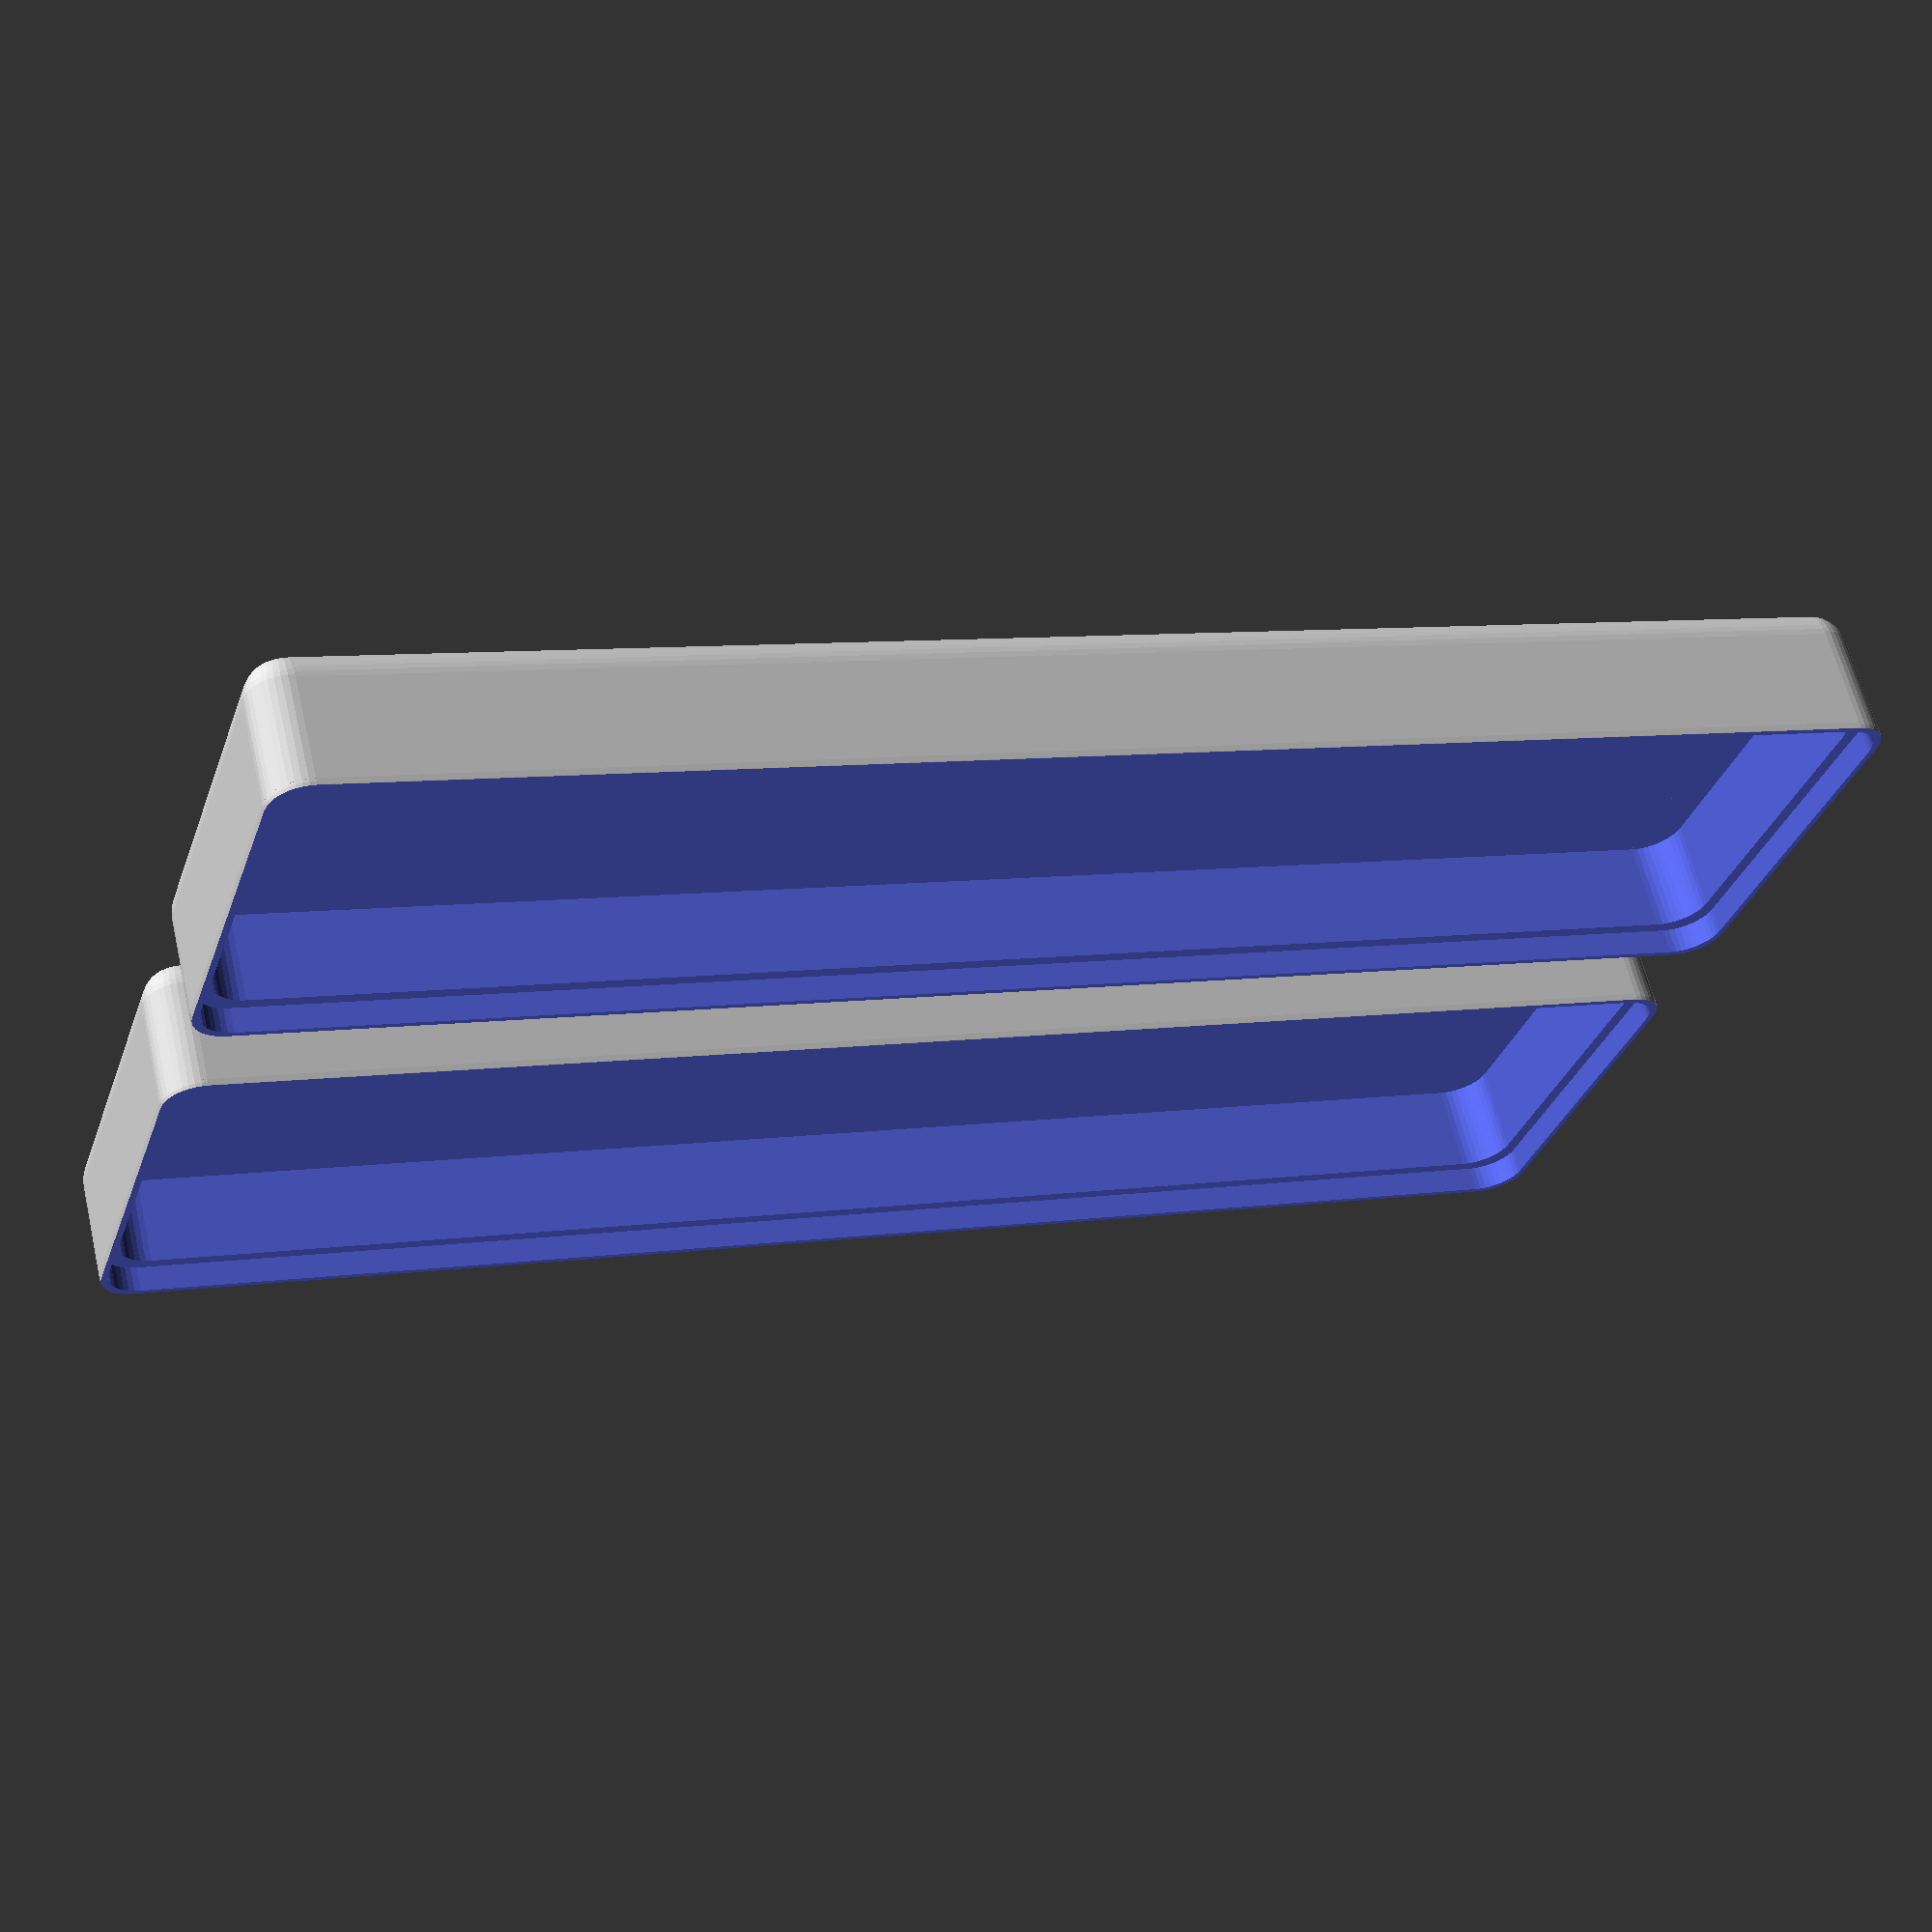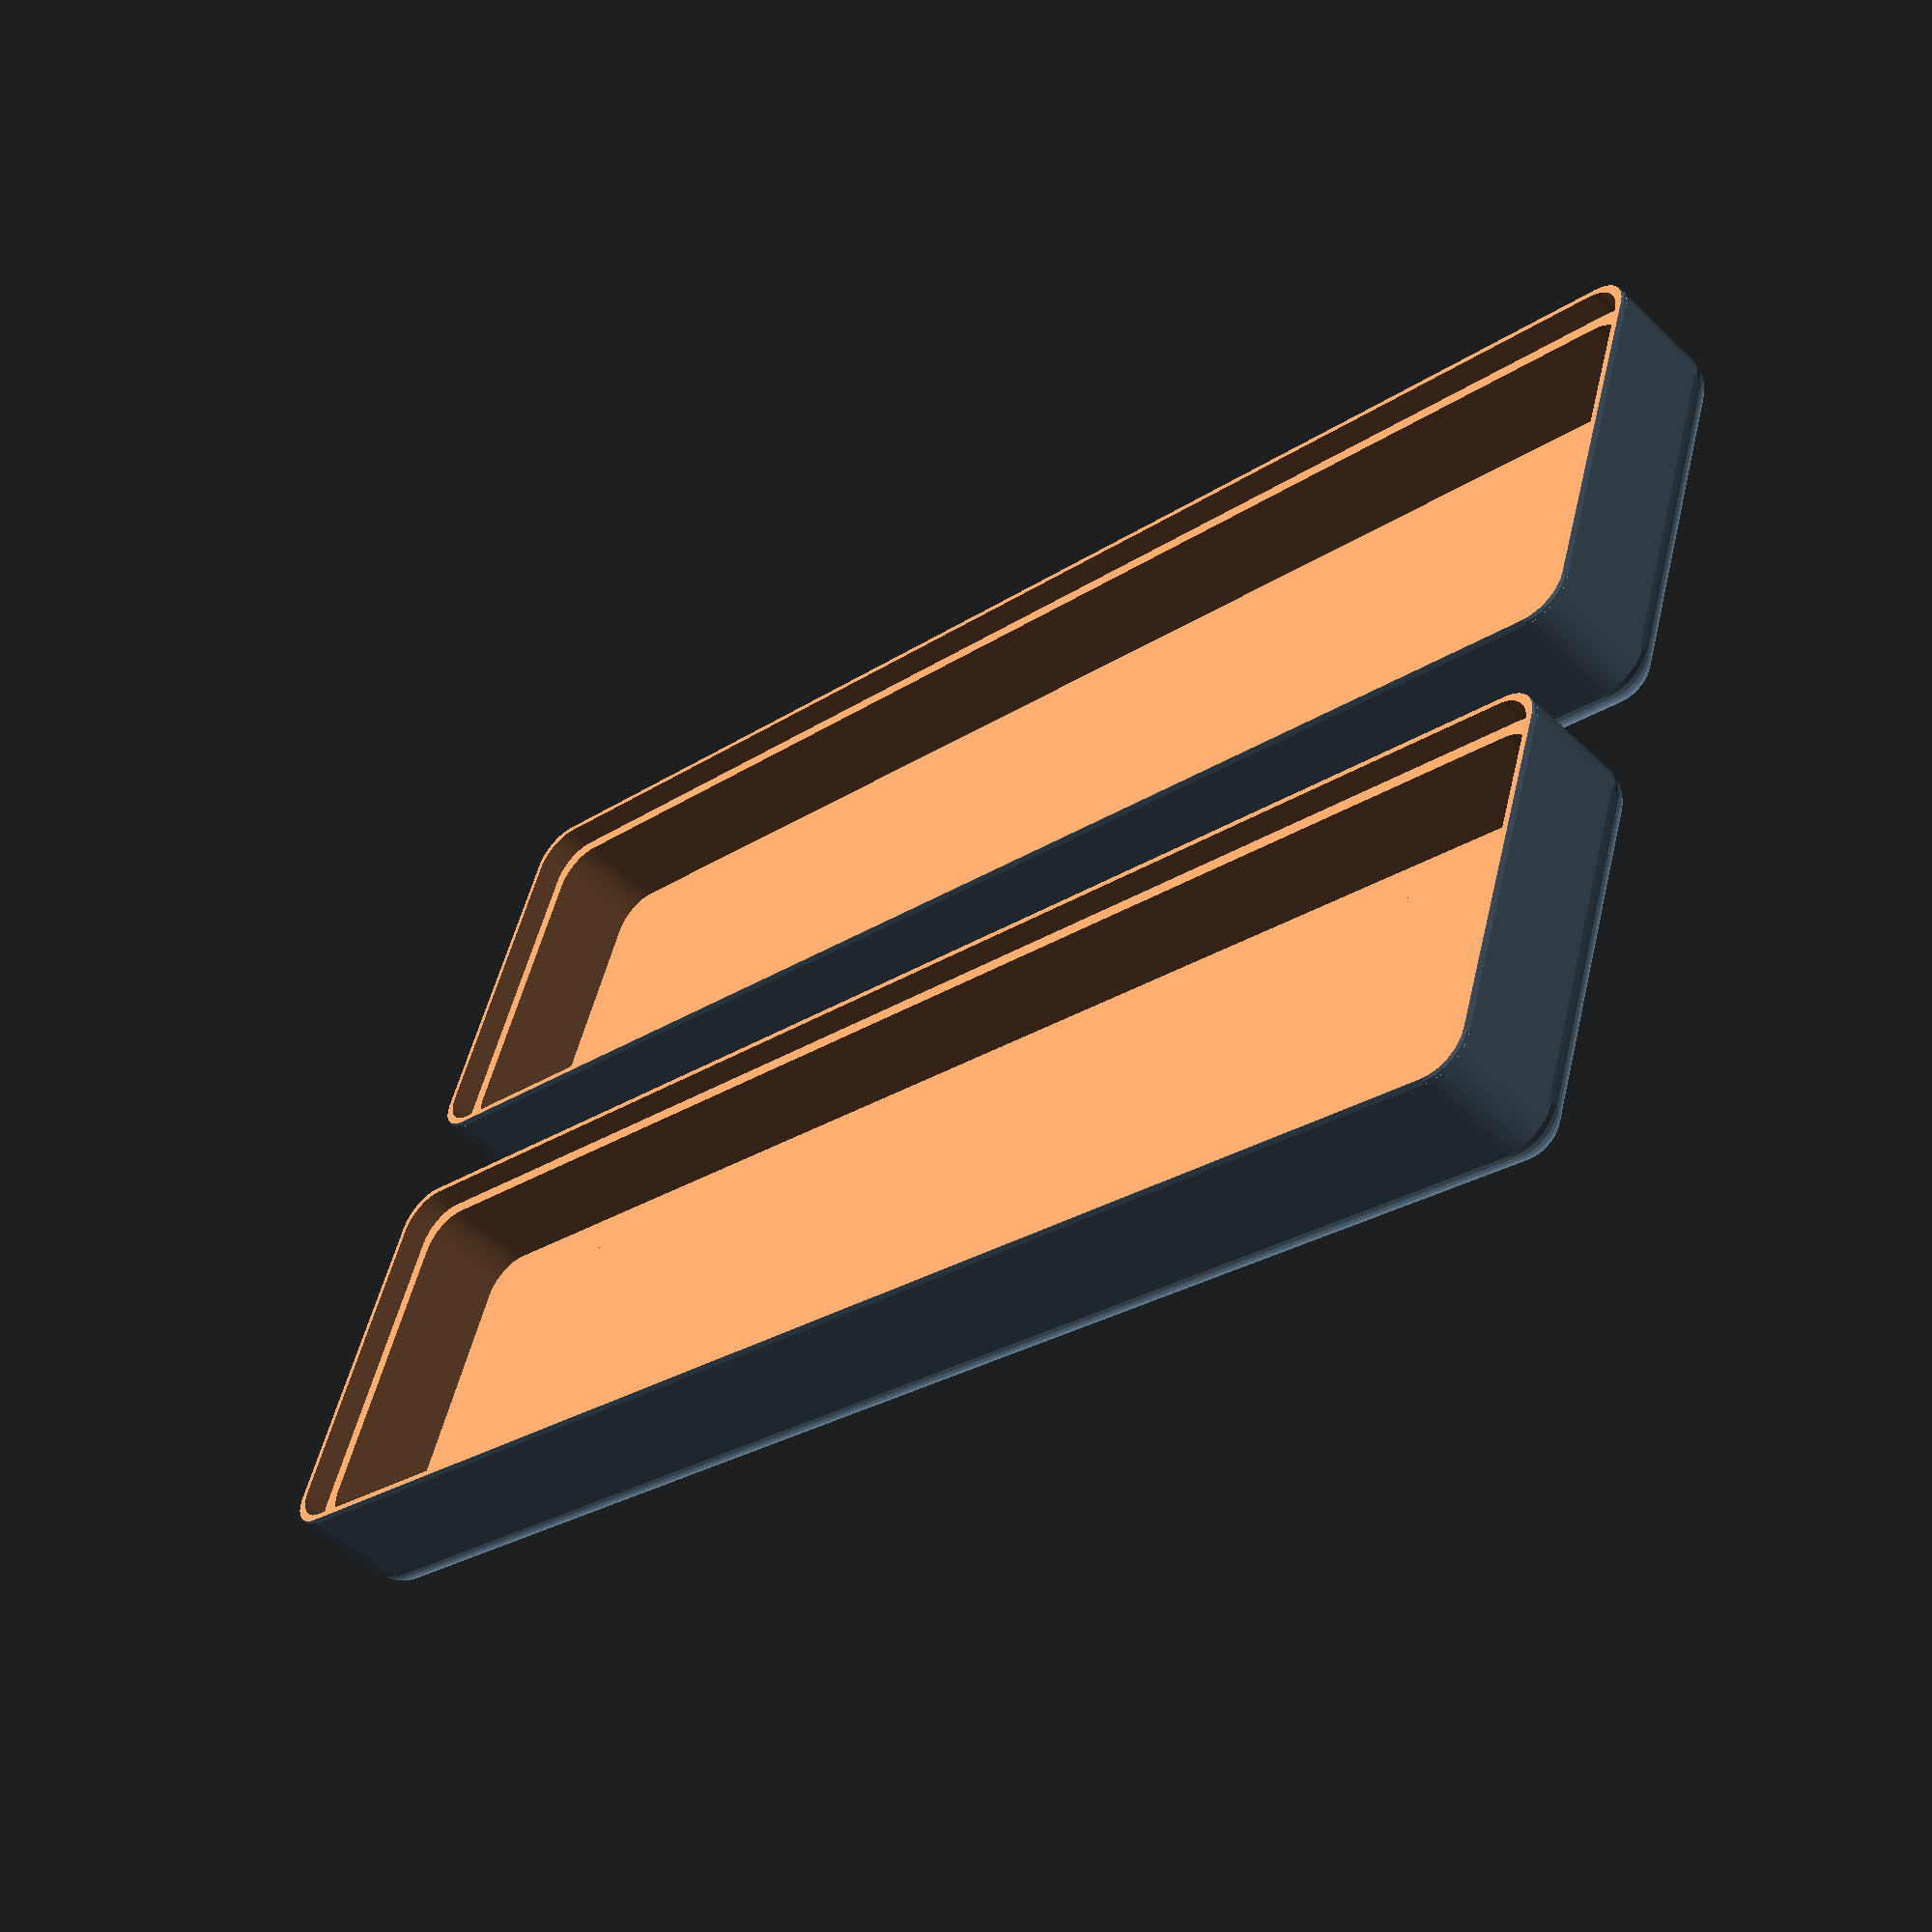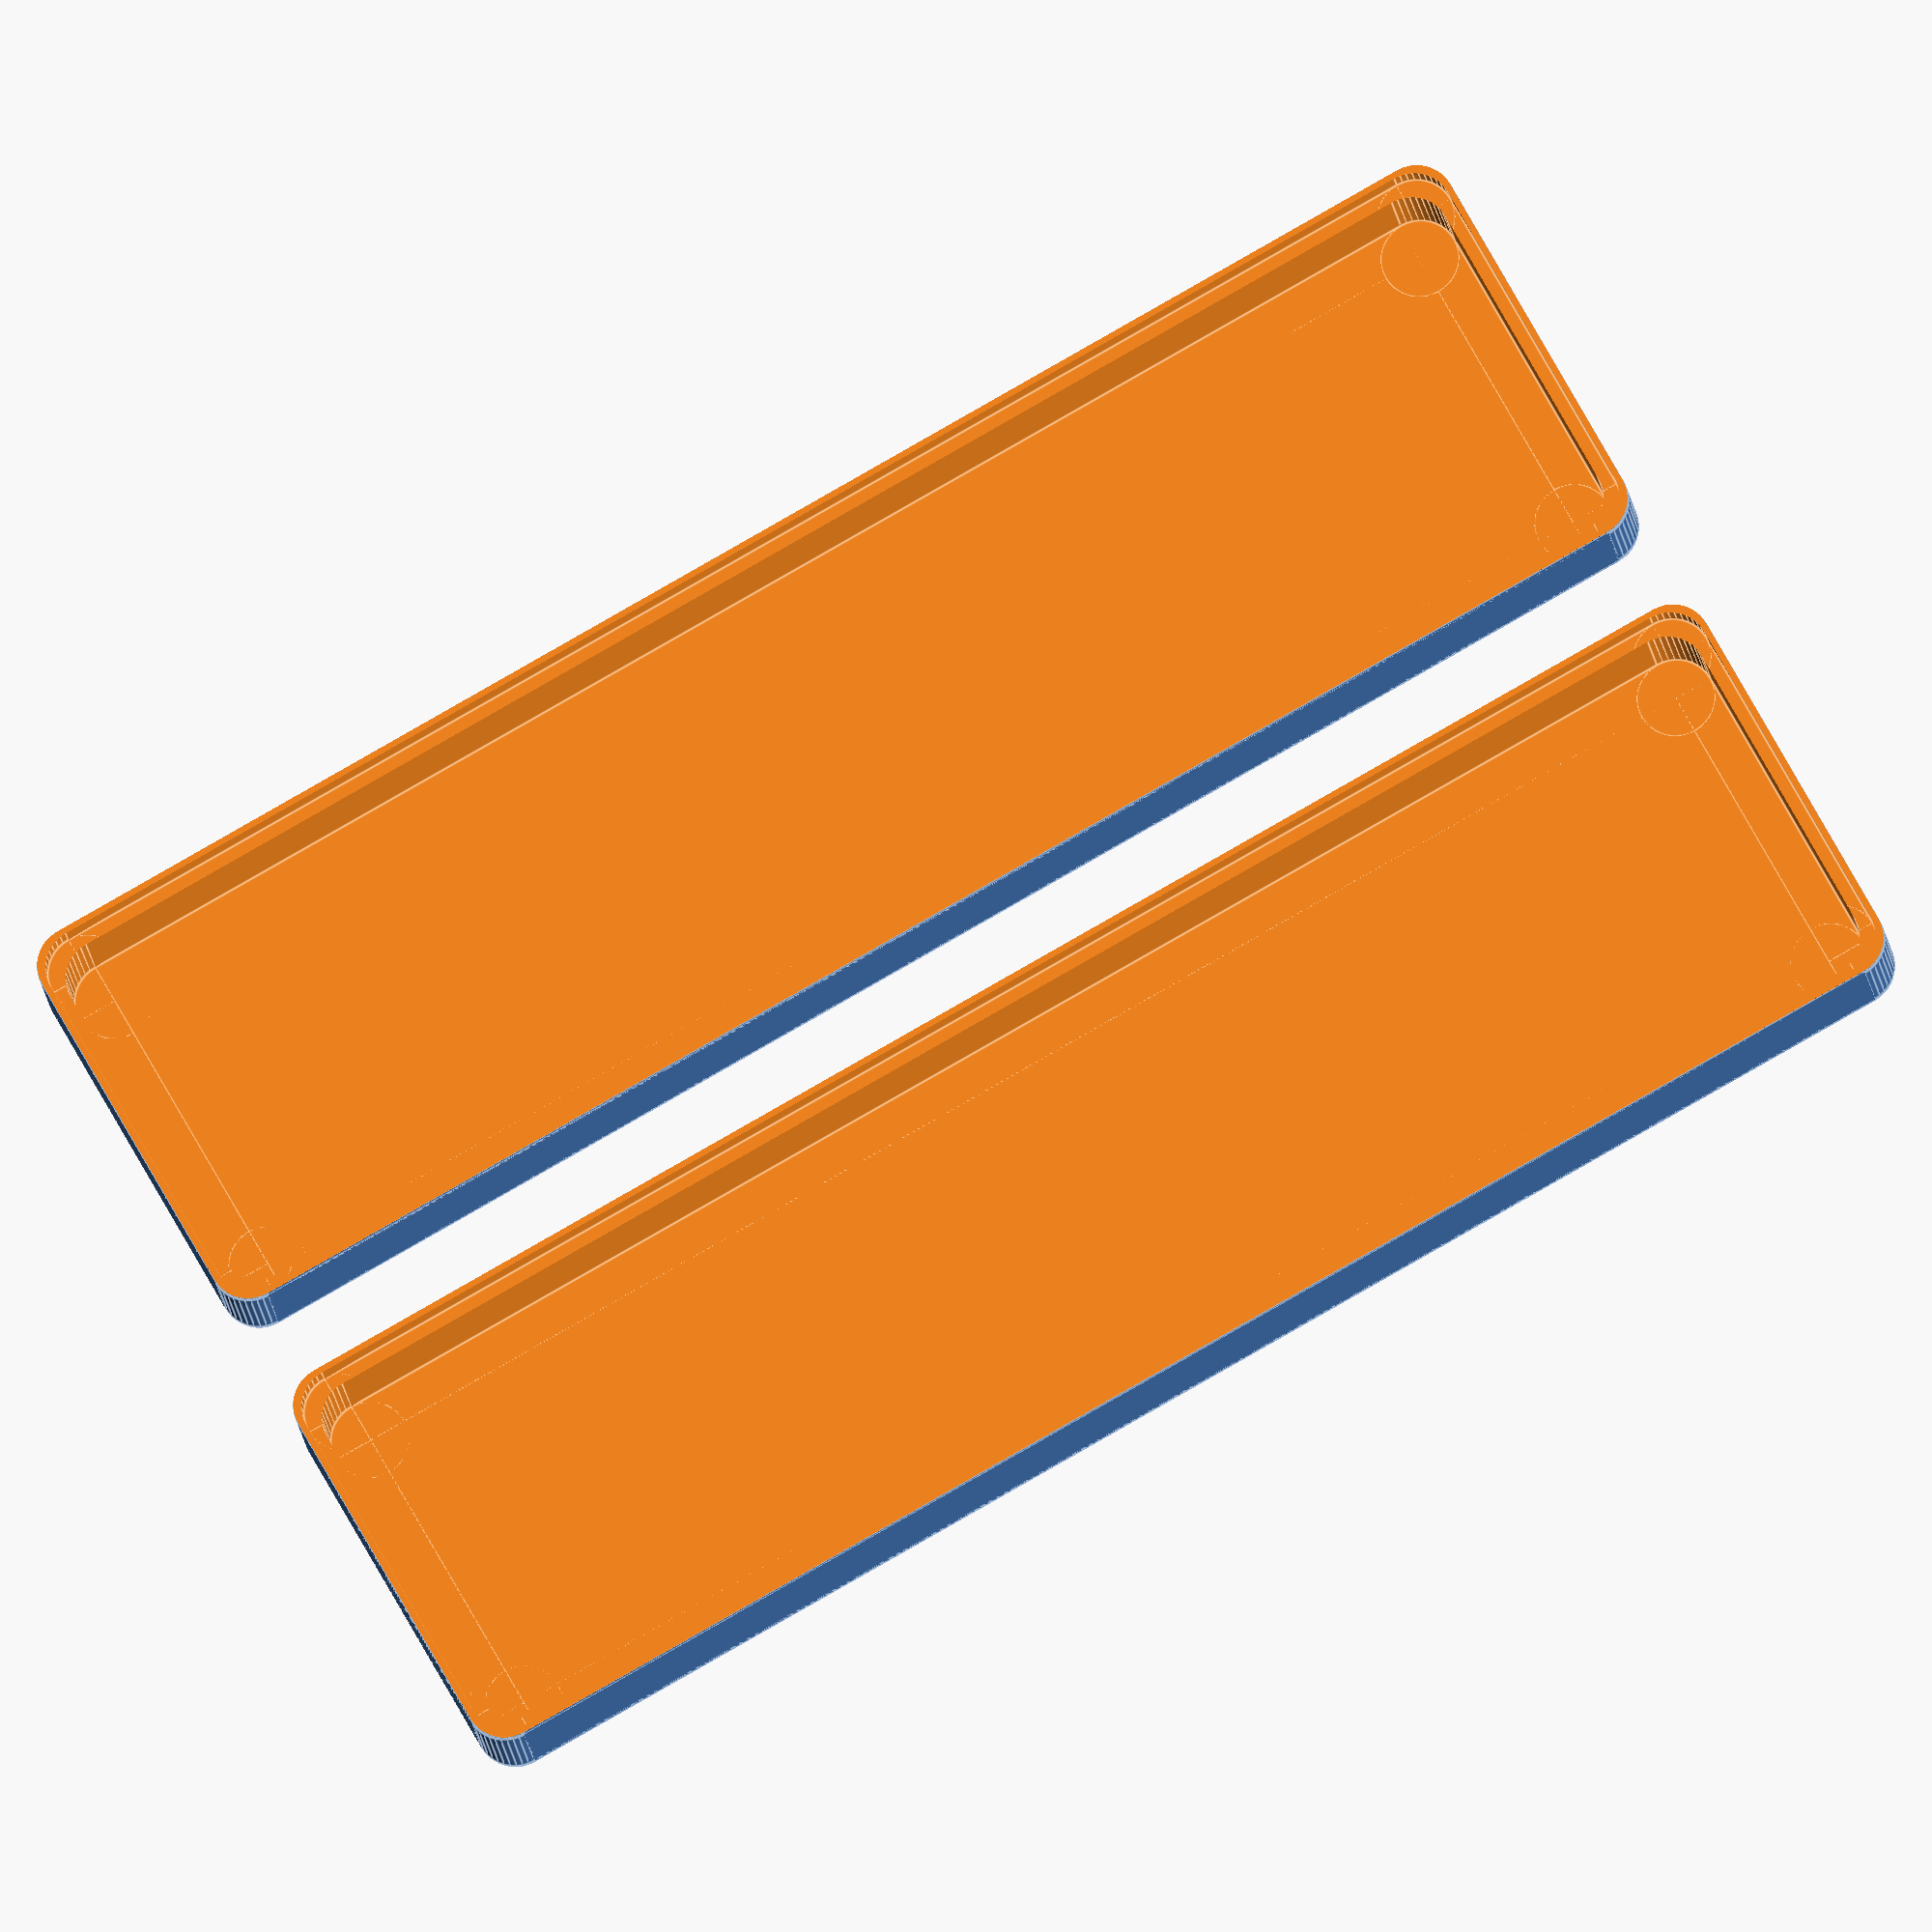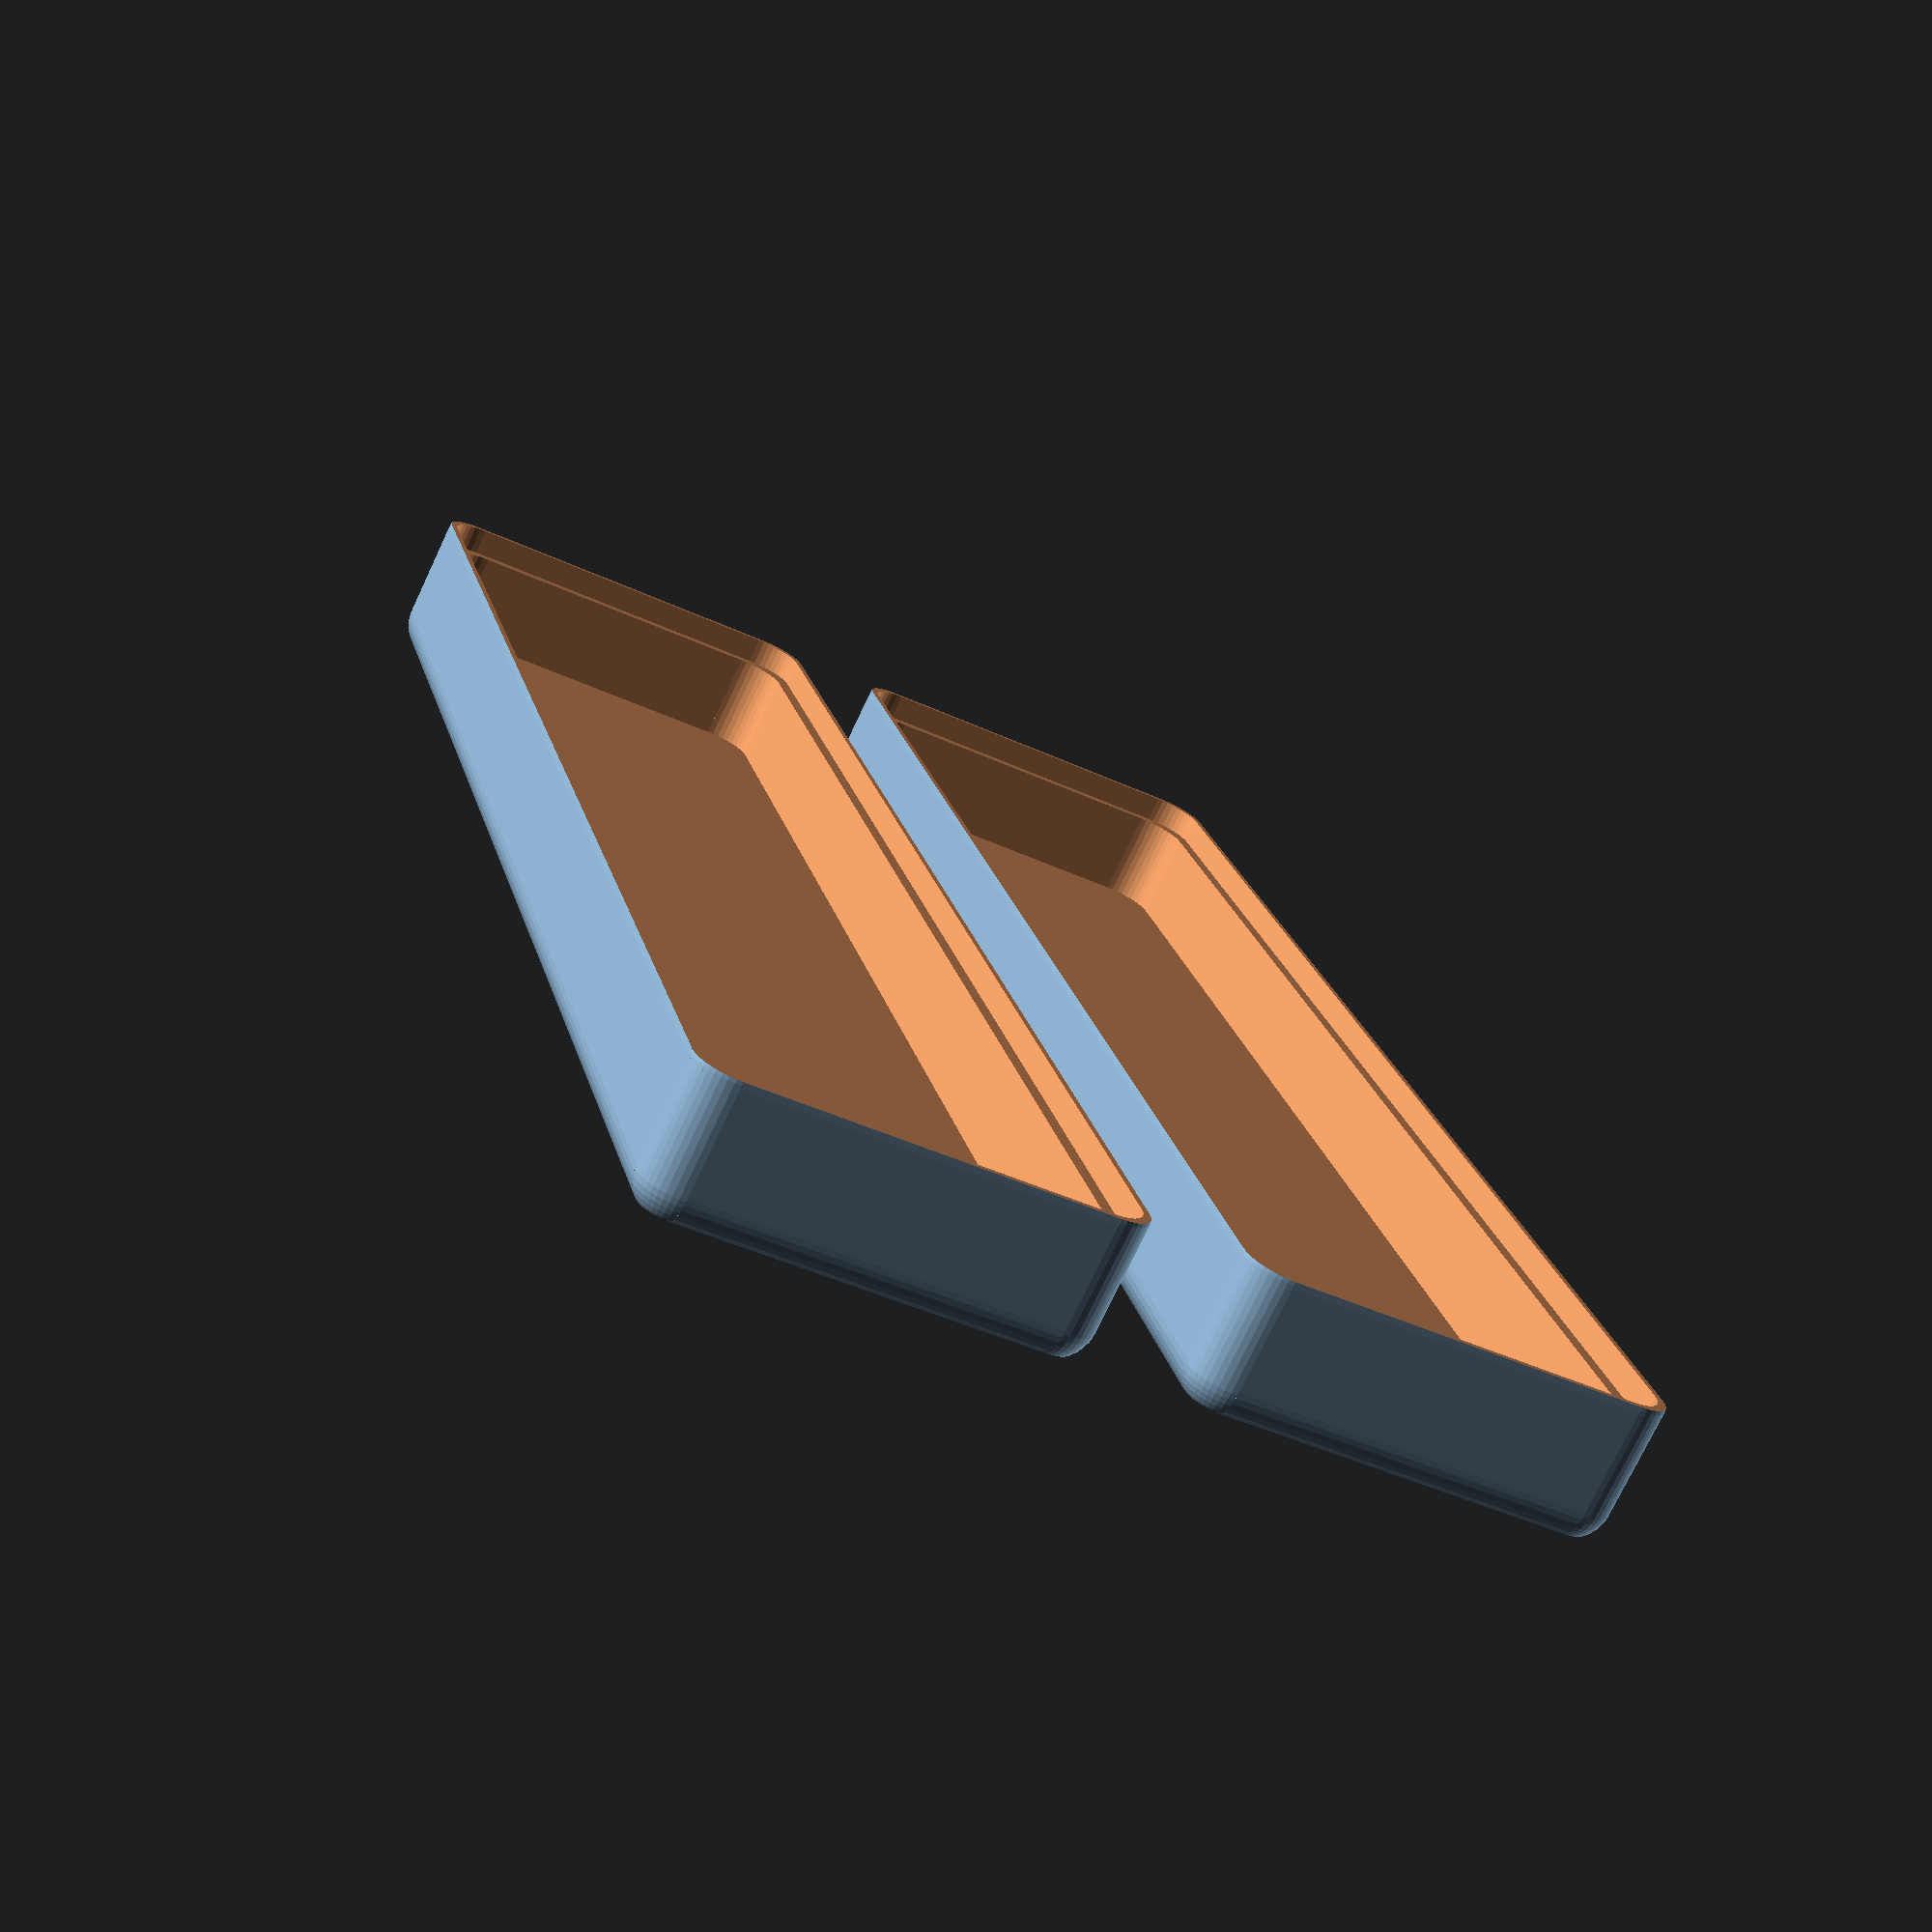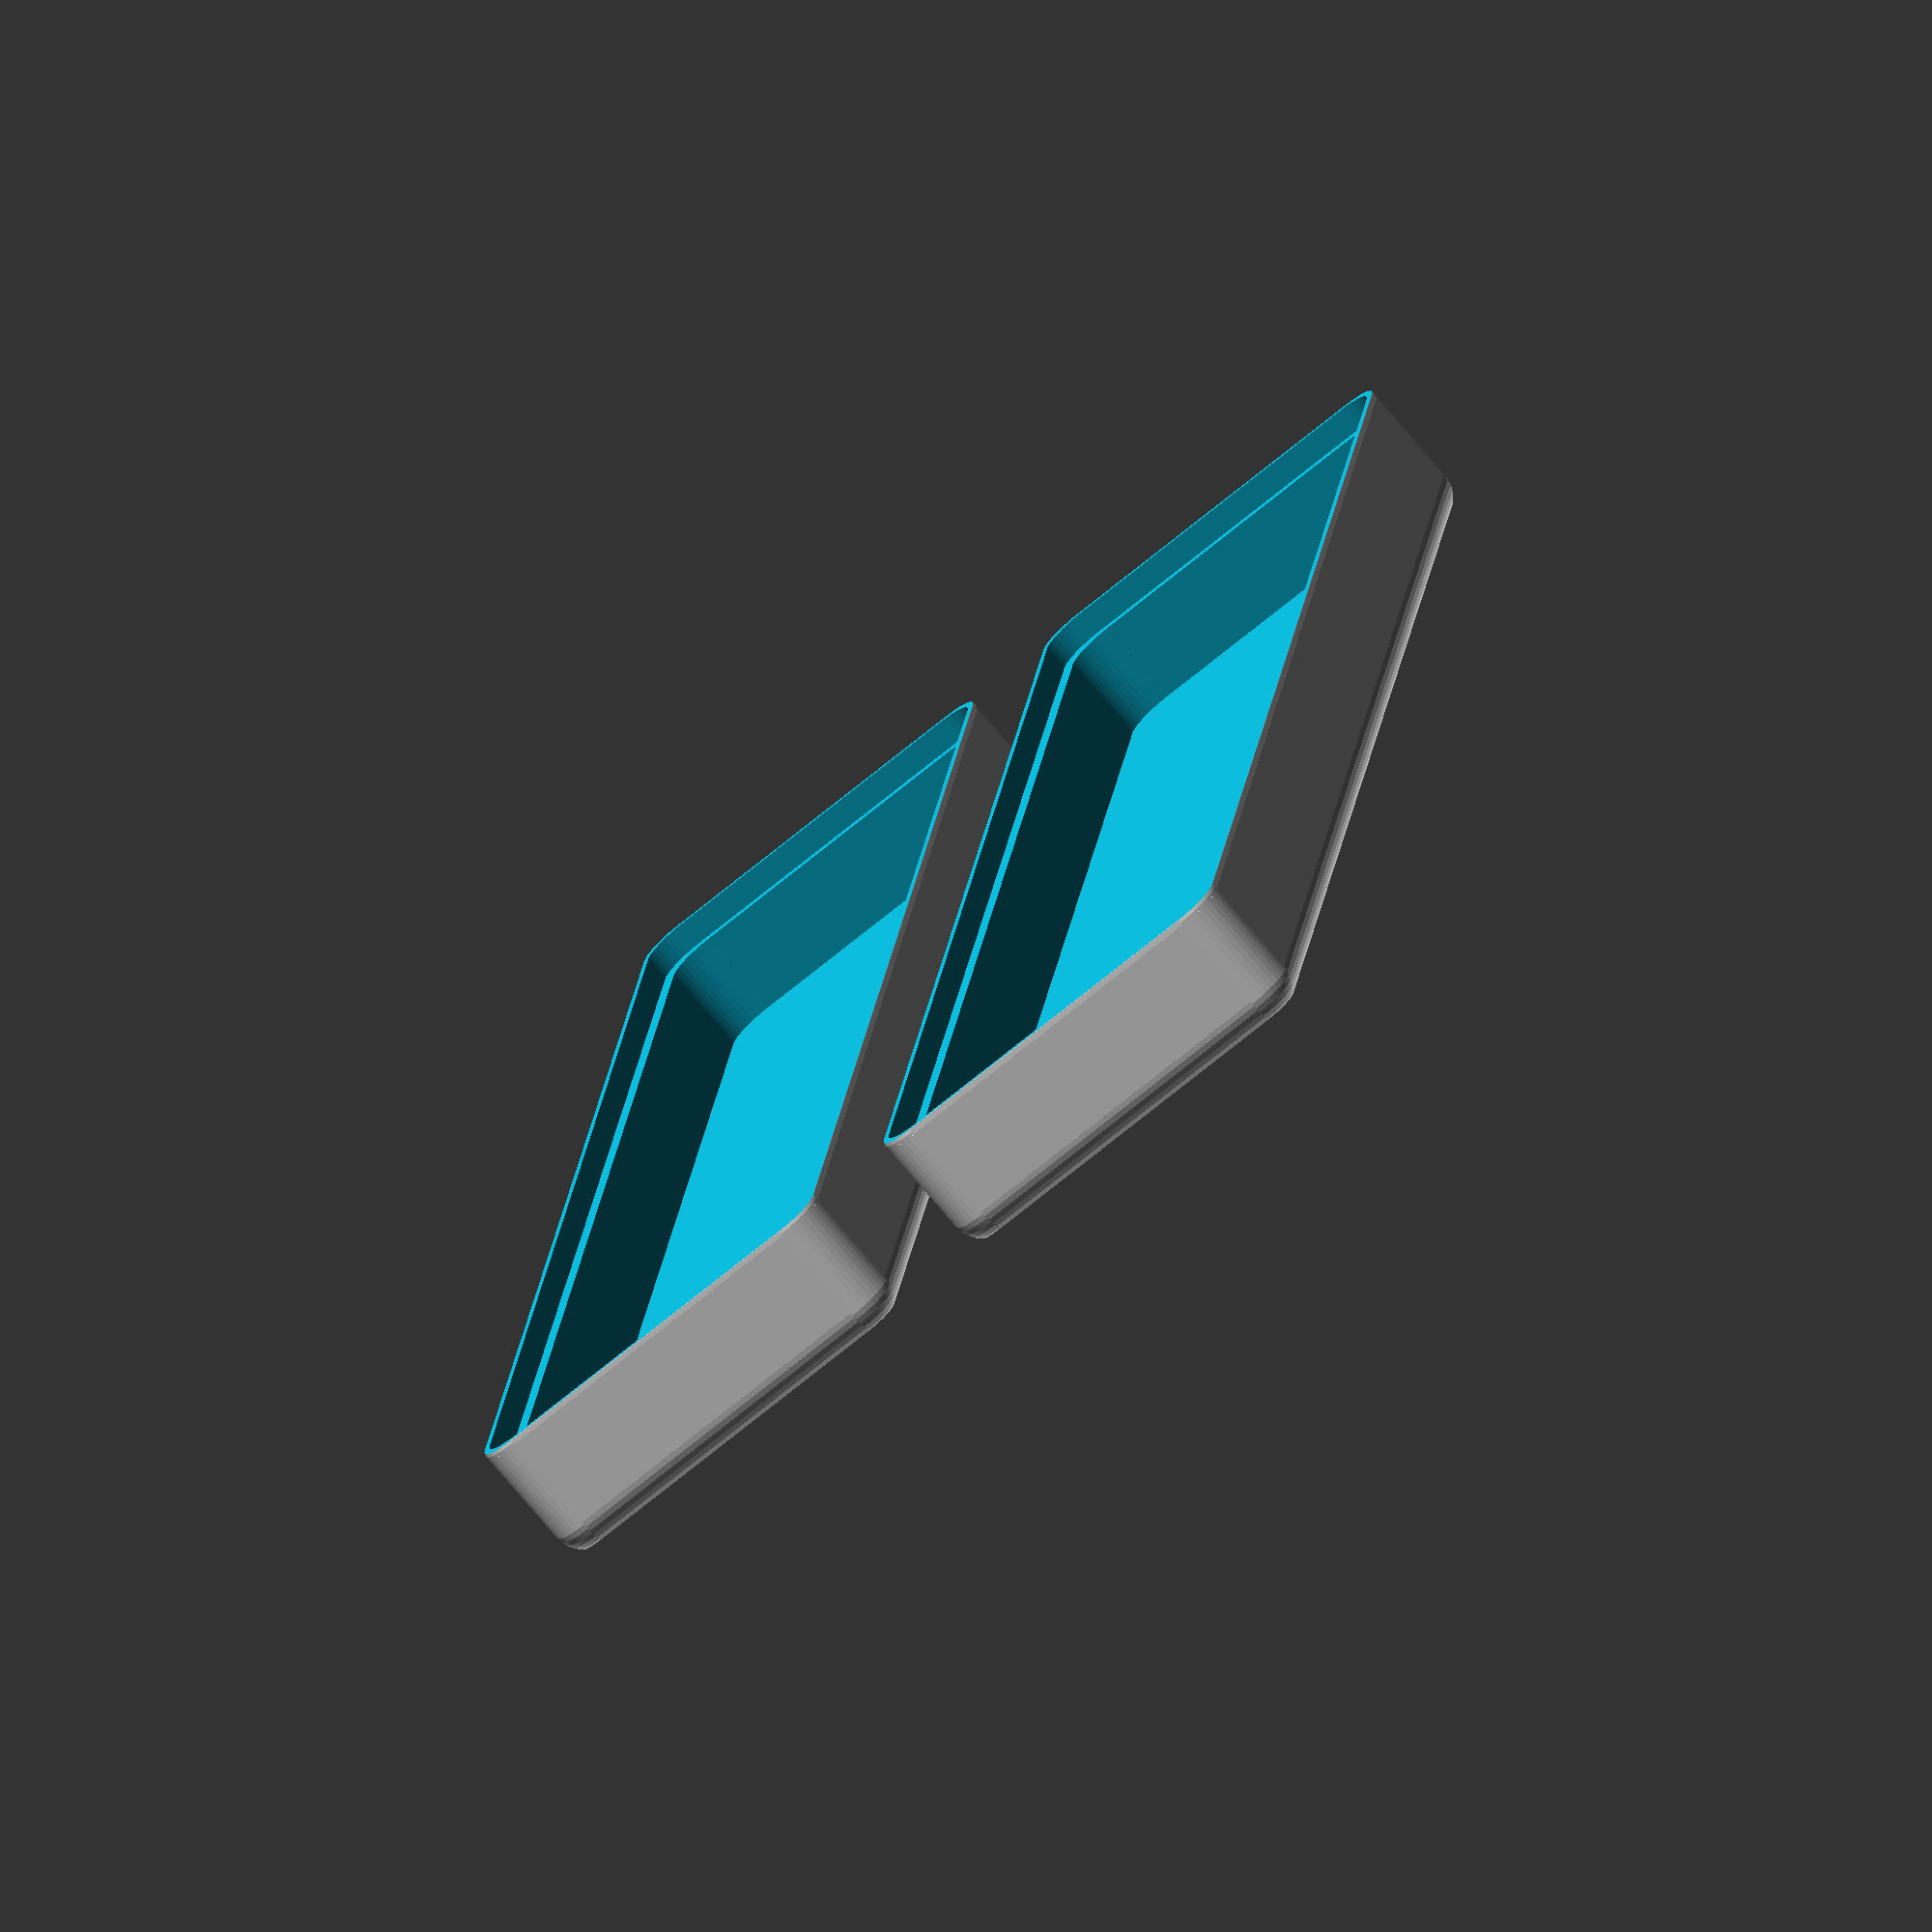
<openscad>
$fn=40;

innerSize = [120, 30, 10];
thickness = 3;
r = 3;

screwR = 2;

plated_view();
// exploded_view();

module plated_view() {
    translate([0,0,0]) box_bottom();
    translate([0,innerSize[1] + 10,0]) box_top();
}

module exploded_view() {
    box_bottom();
    // translate([0,0,20]) box_top();
}

module box_bottom() {
    difference() {
        thicknessV = [thickness, thickness, thickness];
        
        // exterior
        flattened_rounded_cube(size = innerSize + thicknessV, r = r);
        
        // interior void
        translate([0,0,20]) z_rounded_cube(size = innerSize + [0,0,40], r = r);
        
        // lip
        translate([0,0,8]) z_rounded_cube(size = innerSize + [2,2,2], r = r);
        
        // make top of cube flush
        translate([0,0,12]) cube(size = innerSize + thicknessV + thicknessV, center = true );
    }
}

module box_top() {
    difference() {
        thicknessV = [thickness, thickness, thickness];
        flattened_rounded_cube(size = innerSize + thicknessV, r = r);
        translate([0,0,20]) z_rounded_cube(size = innerSize + [0,0,40], r = r);
        translate([0,0,8]) z_rounded_cube(size = innerSize + [2,2,2], r = r);
        translate([0,0,12]) cube(size = innerSize + thicknessV + thicknessV, center = true );
    }
}



/**
 * Hole for a countersunk 4g screw of up to 15mm
 * Origin is at the top of the hole
 */
module screw_hole_4g_countersunk() {
    rWide = 2.5;
    rNarrow = 1;
    countersink = 2;
    
    translate([0,0,-countersink]) cylinder(r1 = rNarrow, r2 = rWide, h = countersink);
    translate([0,0,-15]) cylinder(r = rNarrow, h = 15-countersink);
}


/**
 * Rounded cube flattened on the bottom for better printing.
 */
module flattened_rounded_cube(size, r) {
    overhang = (1-sin(45)) * r;
    
    intersection() {
        translate([0,0,-overhang/2]) rounded_cube(size + [0,0,overhang], r);
        cube(size, center = true);
    }
}

/**
 * Cube that is rounded on all 12 edges. Centered on the origin
 */
module rounded_cube(size, r) {
    smallDims = size - [2*r, 2*r, 2*r];
    halfDims = smallDims / 2;

    // Body
    cube(size=[size[0], smallDims[1], smallDims[2] ], center = true);
    cube(size=[ smallDims[0], size[1], smallDims[2] ], center = true);
    cube(size=[size[0] - 2*r, smallDims[1], size[2] ], center = true);

    // Edges
    for(scaleA=[1,-1]) for(scaleB=[1,-1]) {
        translate([ 0, halfDims[1]*scaleA,halfDims[2]*scaleB ])
            rotate([0,90,0]) cylinder(r=r, h= smallDims[0], center = true);
        translate([ halfDims[0]*scaleA, 0, halfDims[2]*scaleB ])
            rotate([90,0,0]) cylinder(r=r, h= smallDims[1], center = true);
        translate([ halfDims[0]*scaleA, halfDims[1]*scaleB, 0 ])
            cylinder(r=r, h= smallDims[2], center = true);
    }
    
    // Corners
    for(scaleX=[1,-1]) for(scaleY=[1,-1]) for(scaleZ=[1,-1]) {
       translate([ halfDims[0]*scaleX, halfDims[1]*scaleY, halfDims[2]*scaleZ ])
            sphere(r=r);
    }
    
    
}

/**
 * Cube that is rounded on the z edges only
 */    
module z_rounded_cube(size, r) {
    smallDims = size - [2*r, 2*r, 2*r];
    halfDims = smallDims / 2;

    // Body
    cube(size=[size[0], smallDims[1], size[2] ], center = true);
    cube(size=[ smallDims[0], size[1], size[2] ], center = true);

    // Edges
    for(scaleA=[1,-1]) for(scaleB=[1,-1]) {
        translate([ halfDims[0]*scaleA, halfDims[1]*scaleB, 0 ])
            cylinder(r=r, h = size[2], center = true);
    }
}
</openscad>
<views>
elev=297.8 azim=18.1 roll=346.6 proj=p view=wireframe
elev=51.2 azim=18.5 roll=43.8 proj=p view=wireframe
elev=14.6 azim=150.8 roll=5.6 proj=o view=edges
elev=74.5 azim=255.7 roll=334.8 proj=p view=solid
elev=256.4 azim=97.8 roll=139.8 proj=o view=solid
</views>
